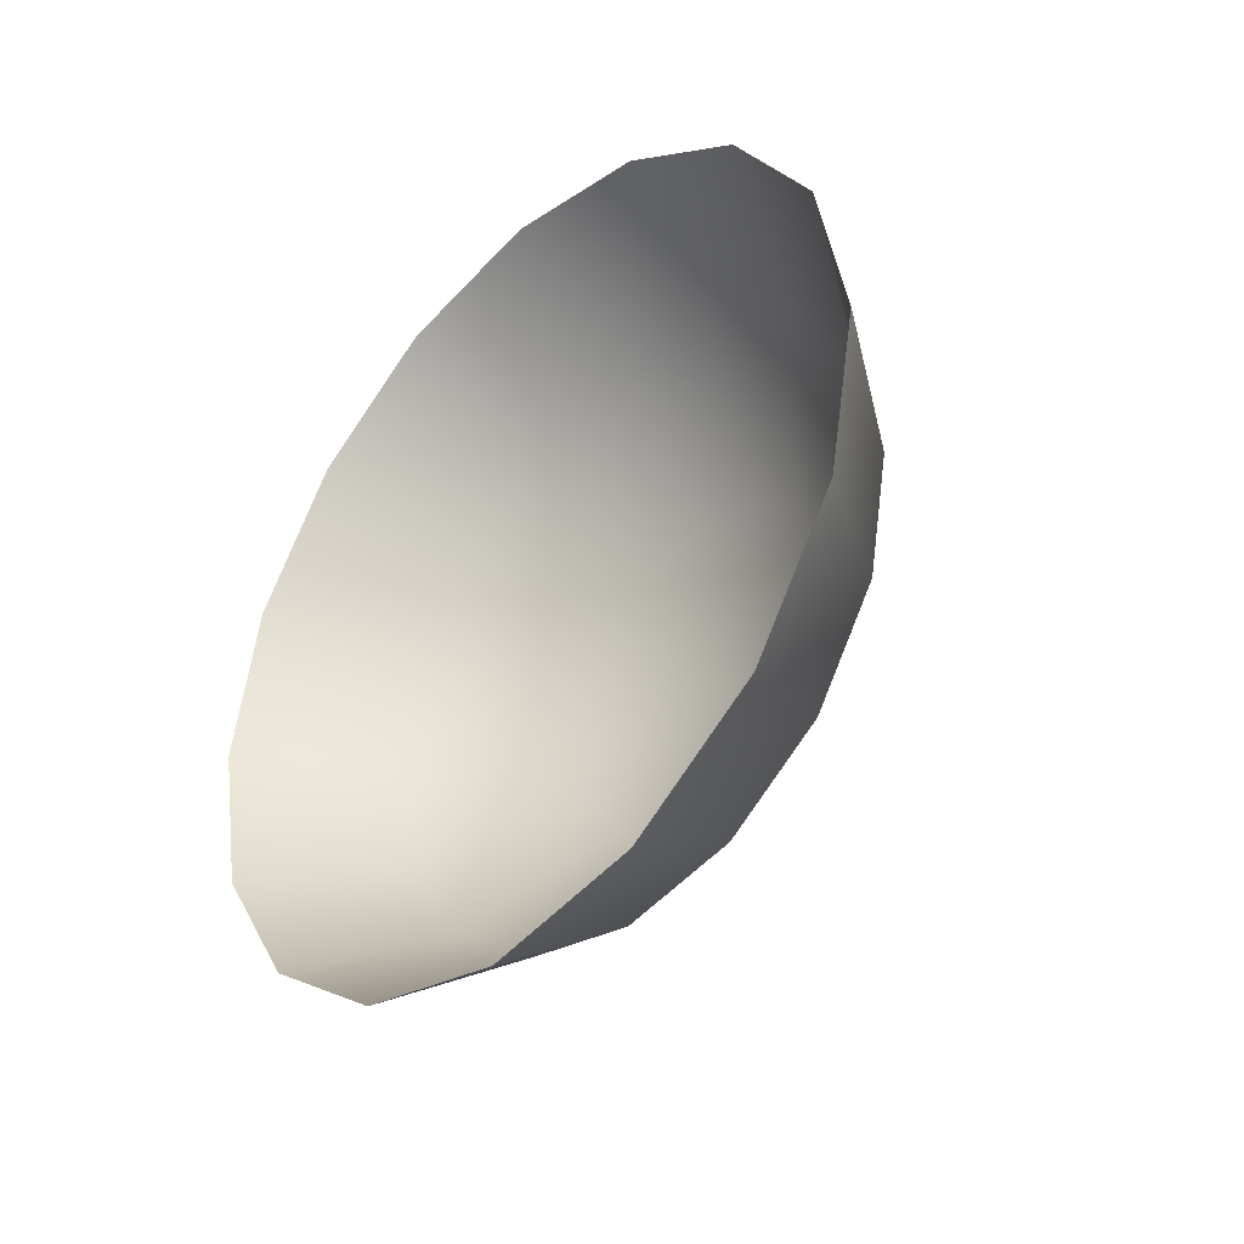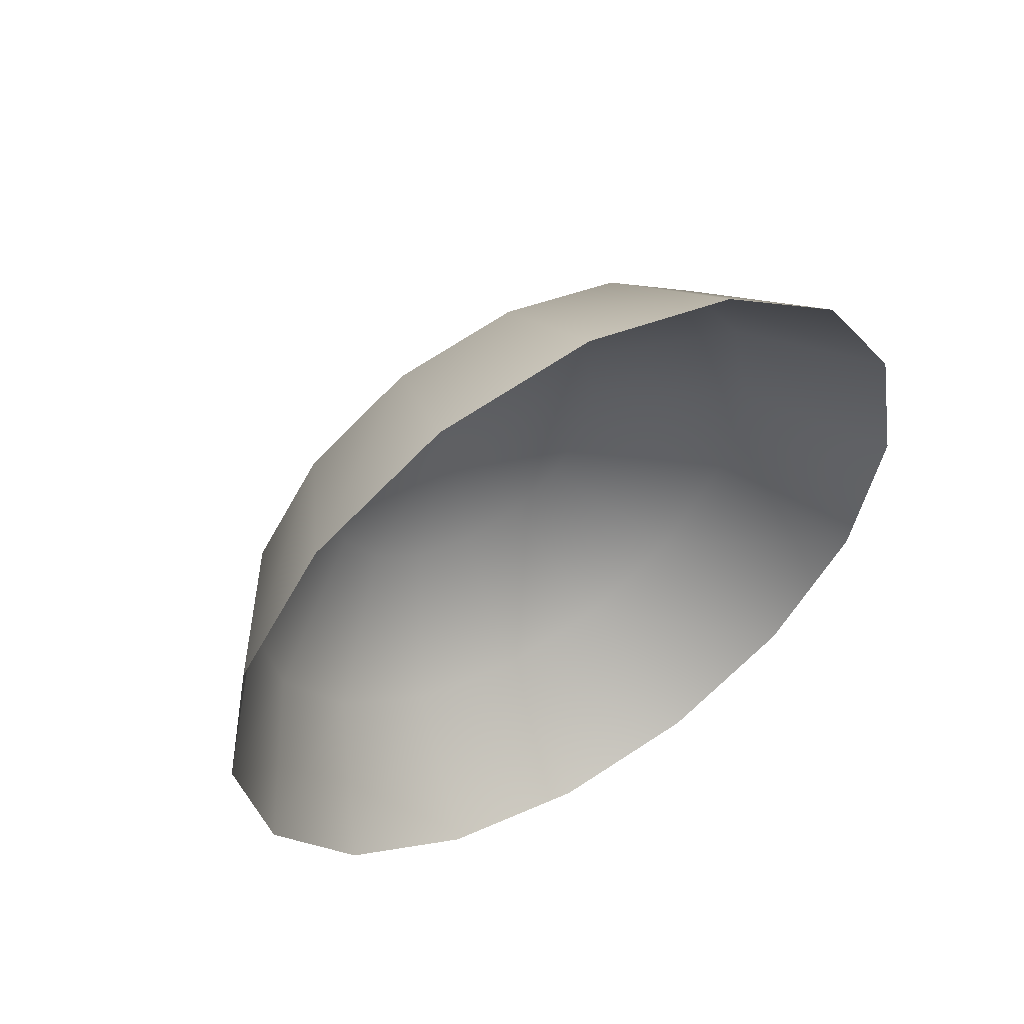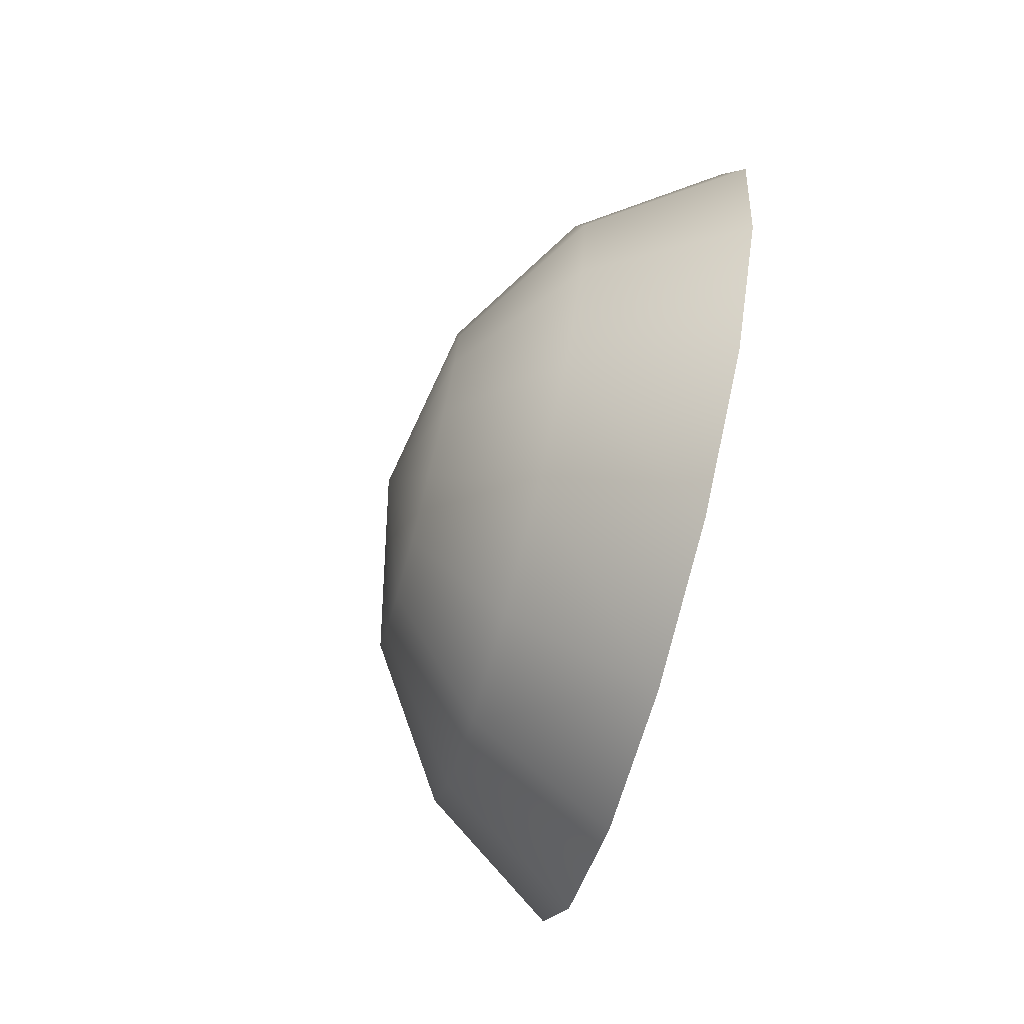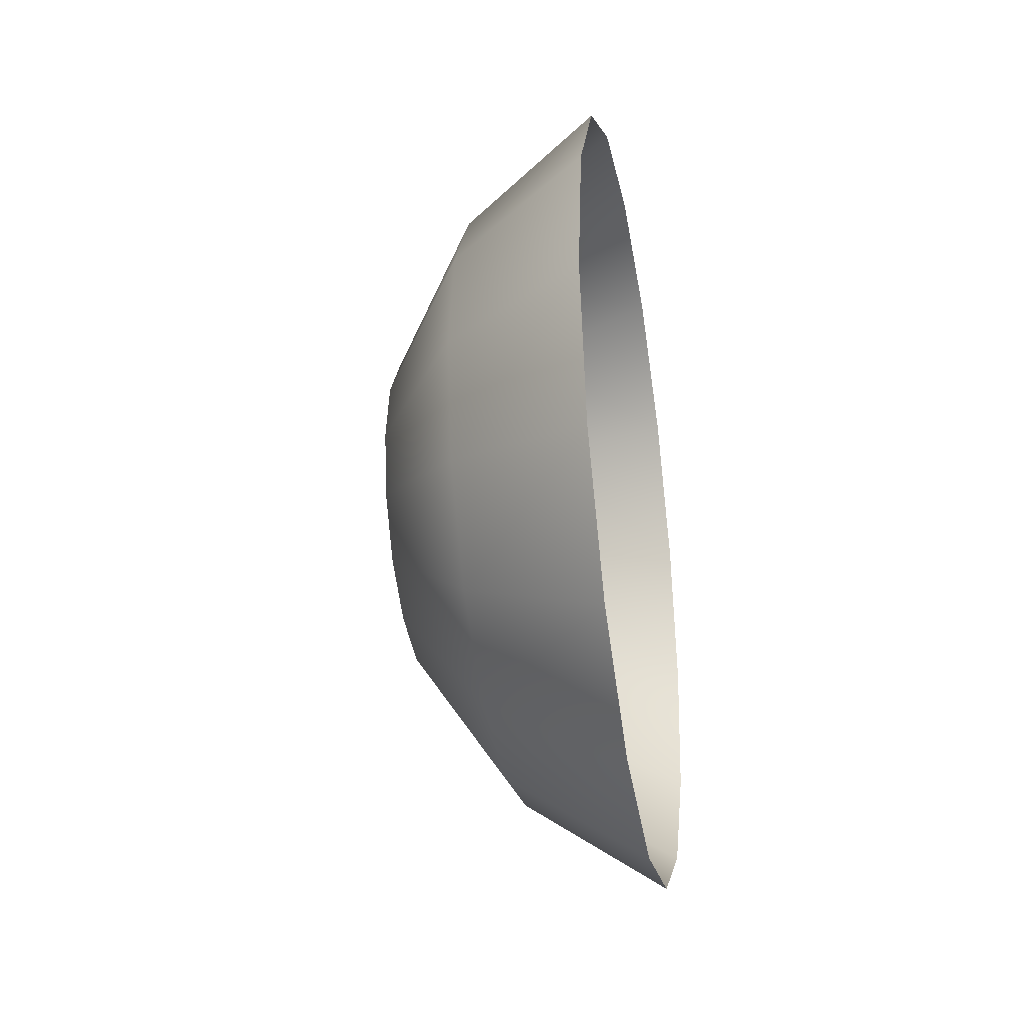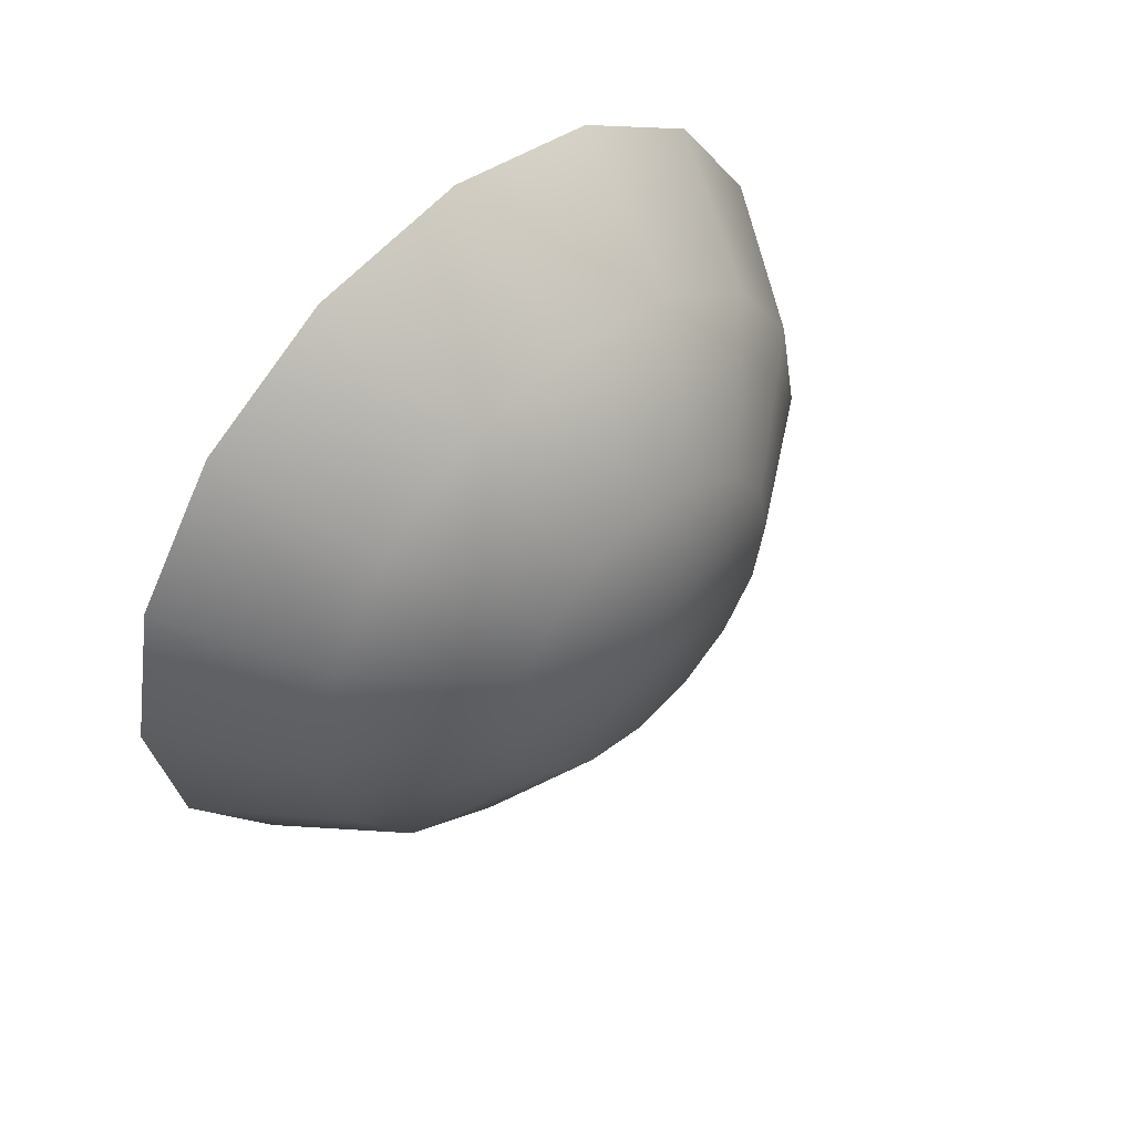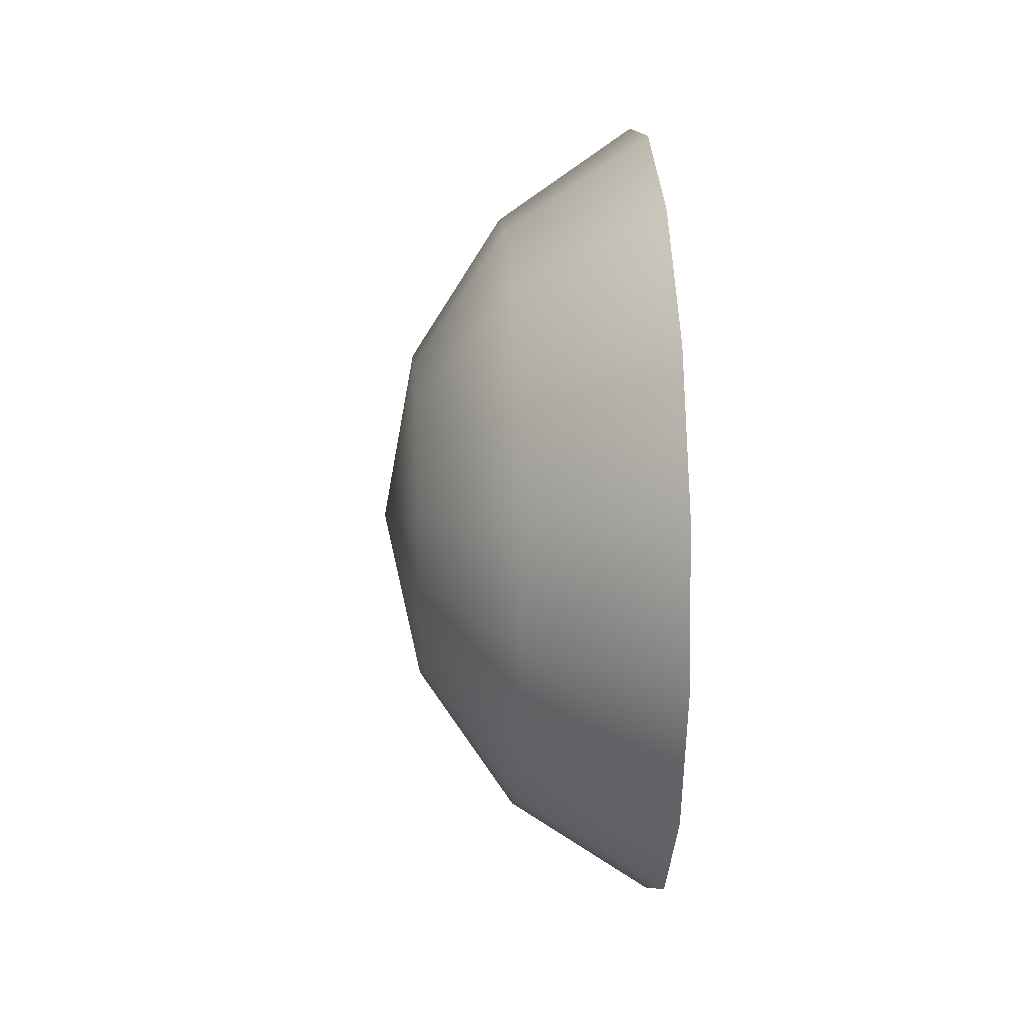
<metadata>
{"format":"obj","ext":"obj","renderer":"f3d","projection":"perspective","resolution":1024,"background":"white","views":[{"elev":-39.2,"azim":-43.1,"up":"+Z"},{"elev":53.5,"azim":-120.8,"up":"+Z"},{"elev":-71.8,"azim":165.2,"up":"+Y"},{"elev":-32.6,"azim":-169.8,"up":"+Z"},{"elev":51.6,"azim":45.0,"up":"+Y"},{"elev":23.6,"azim":176.7,"up":"+Y"}]}
</metadata>
<code>
o Glass.001_casque_ext_.005
v 0.3599 1.516 -0.3435
v 0.3599 1.582 -0.00344
v 0.3599 1.327 -0.6319
v 0.3599 1.046 -0.8245
v 0.3599 0.713 -0.8921
v 0.3599 0.3805 -0.8245
v 0.3599 0.0986 -0.6319
v 0.3599 -0.0898 -0.3435
v 0.3599 -0.1559 -0.00344
v 0.3599 -0.0898 0.3367
v 0.3599 0.0986 0.625
v 0.3599 0.3805 0.8176
v 0.3599 0.713 0.8852
v 0.3599 1.046 0.8176
v 0.3599 1.327 0.625
v 0.3599 1.516 0.3367
v 0.665 1.327 -0.2637
v 0.665 1.378 -0.00344
v 0.665 1.183 -0.4844
v 0.665 0.9675 -0.6319
v 0.665 0.713 -0.6837
v 0.665 0.4585 -0.6319
v 0.665 0.2427 -0.4844
v 0.665 0.0986 -0.2637
v 0.665 0.048 -0.00344
v 0.665 0.0986 0.2568
v 0.665 0.2427 0.4775
v 0.665 0.4585 0.625
v 0.665 0.713 0.6768
v 0.665 0.9675 0.625
v 0.665 1.183 0.4775
v 0.665 1.327 0.2568
v 0.8689 1.046 -0.1444
v 0.8689 1.073 -0.00344
v 0.8689 0.9675 -0.2637
v 0.8689 0.8507 -0.3435
v 0.8689 0.713 -0.3716
v 0.8689 0.5753 -0.3435
v 0.8689 0.4585 -0.2637
v 0.8689 0.3805 -0.1444
v 0.8689 0.3531 -0.00344
v 0.8689 0.3805 0.1375
v 0.8689 0.4585 0.2568
v 0.8689 0.5753 0.3367
v 0.8689 0.713 0.3647
v 0.8689 0.8507 0.3367
v 0.8689 0.9675 0.2568
v 0.8689 1.046 0.1375
v 0.9405 0.713 -0.00344
f 32 2 16
f 1 19 3
f 31 16 15
f 29 14 13
f 18 33 17
f 4 21 5
f 11 28 12
f 10 27 11
f 2 17 1
f 24 9 8
f 22 7 6
f 30 15 14
f 21 6 5
f 12 29 13
f 3 20 4
f 23 8 7
f 9 26 10
f 48 18 32
f 47 32 31
f 46 31 30
f 45 30 29
f 28 45 29
f 27 44 28
f 26 43 27
f 17 35 19
f 40 25 24
f 19 36 20
f 20 37 21
f 37 22 21
f 38 23 22
f 39 24 23
f 25 42 26
f 49 33 34
f 49 35 33
f 49 36 35
f 49 37 36
f 49 38 37
f 49 39 38
f 49 40 39
f 49 41 40
f 49 42 41
f 49 43 42
f 49 44 43
f 49 45 44
f 49 46 45
f 49 47 46
f 49 48 47
f 49 34 48
f 32 18 2
f 1 17 19
f 31 32 16
f 29 30 14
f 18 34 33
f 4 20 21
f 11 27 28
f 10 26 27
f 2 18 17
f 24 25 9
f 22 23 7
f 30 31 15
f 21 22 6
f 12 28 29
f 3 19 20
f 23 24 8
f 9 25 26
f 48 34 18
f 47 48 32
f 46 47 31
f 45 46 30
f 28 44 45
f 27 43 44
f 26 42 43
f 17 33 35
f 40 41 25
f 19 35 36
f 20 36 37
f 37 38 22
f 38 39 23
f 39 40 24
f 25 41 42

</code>
